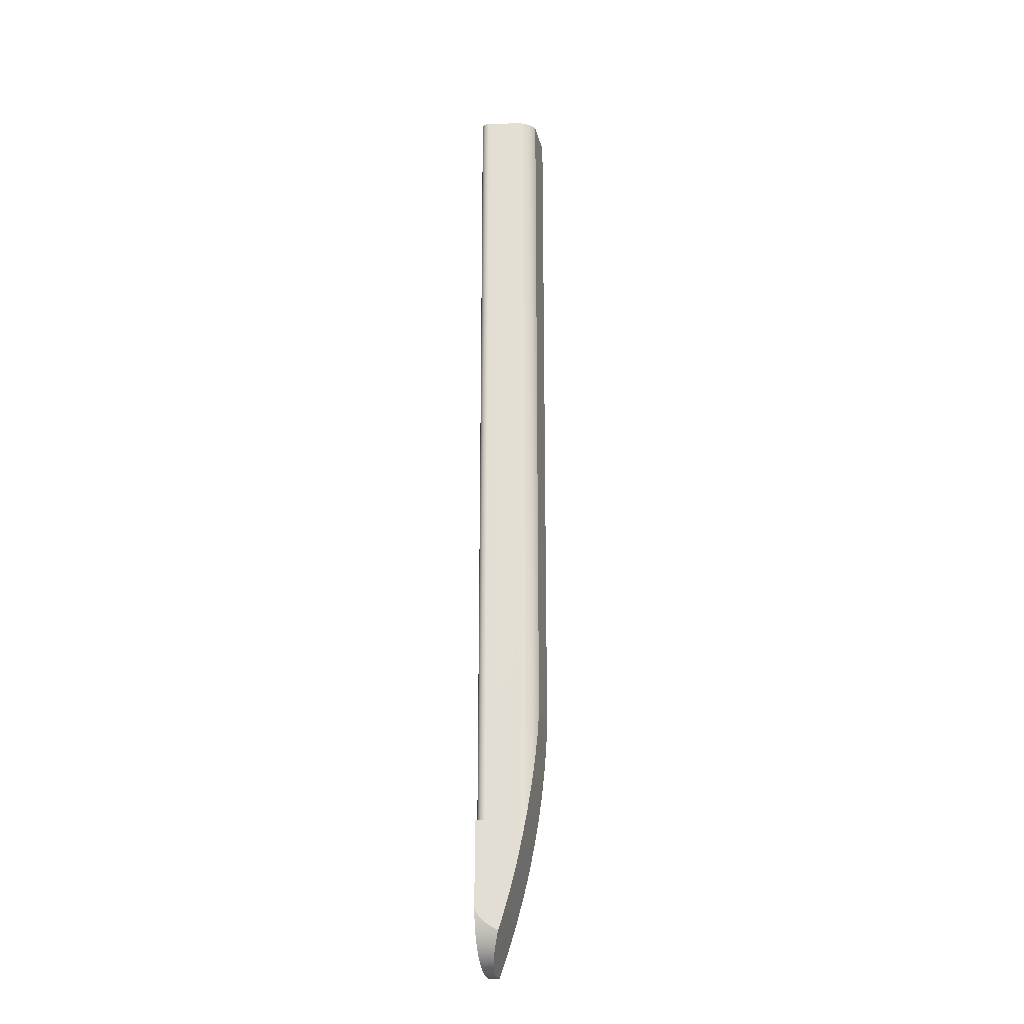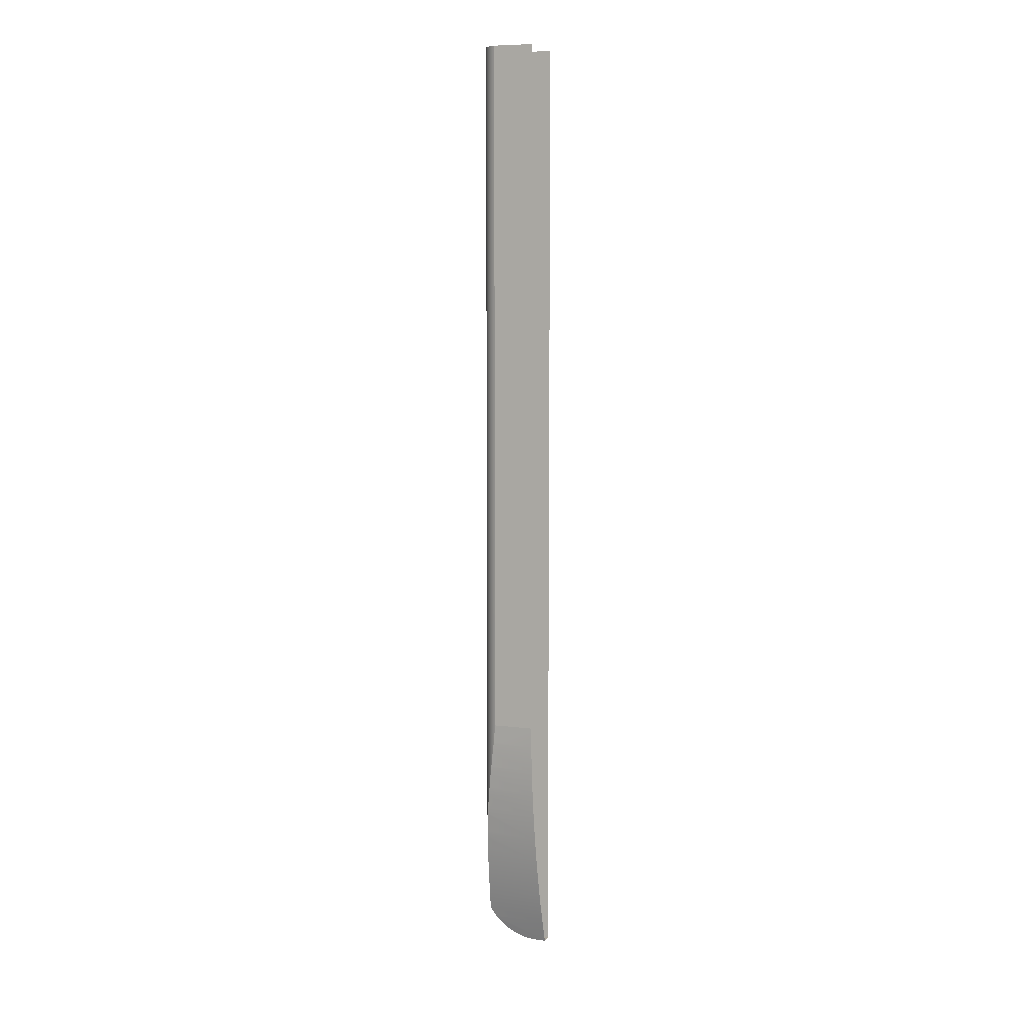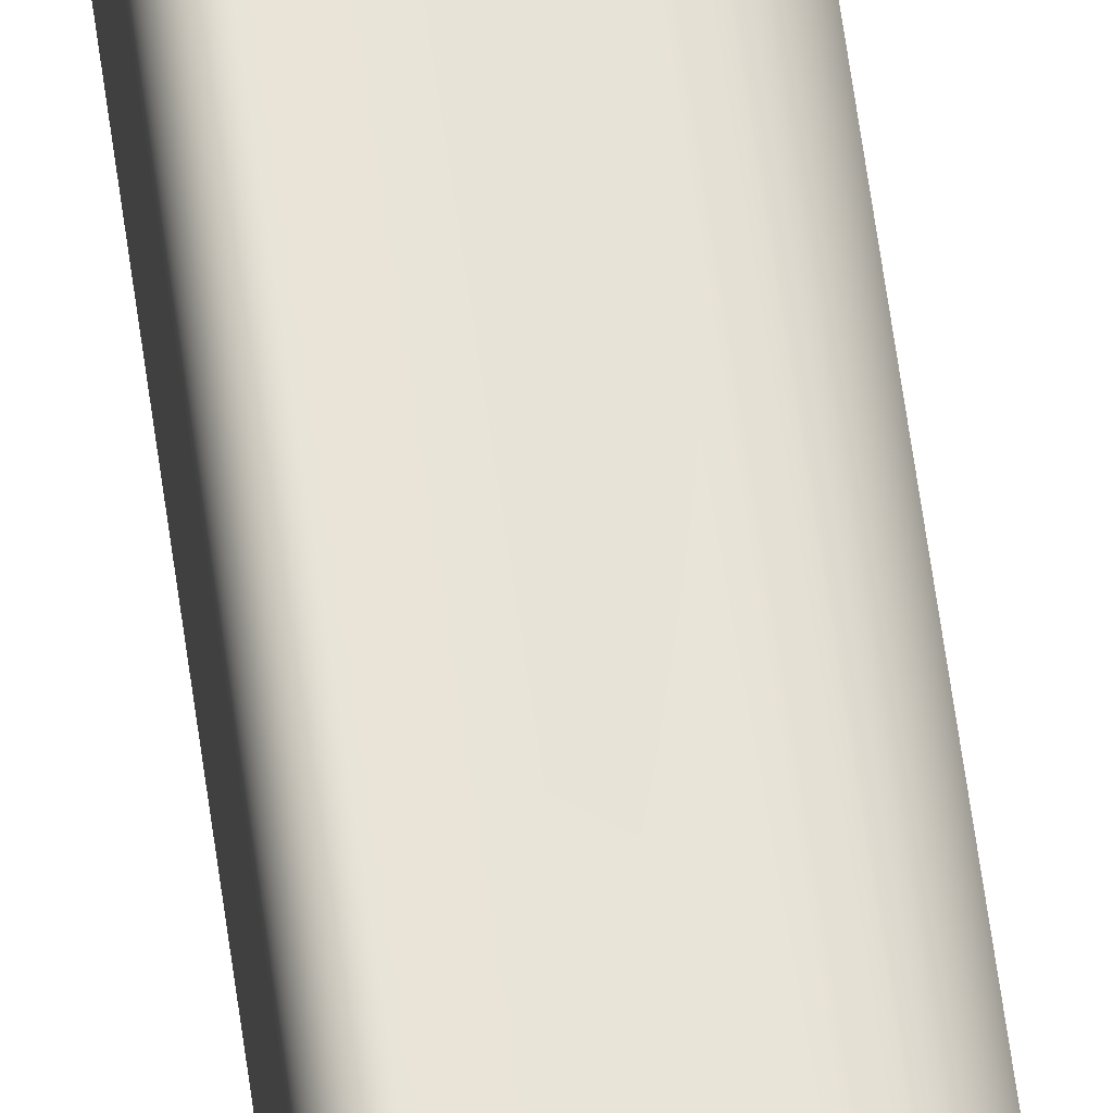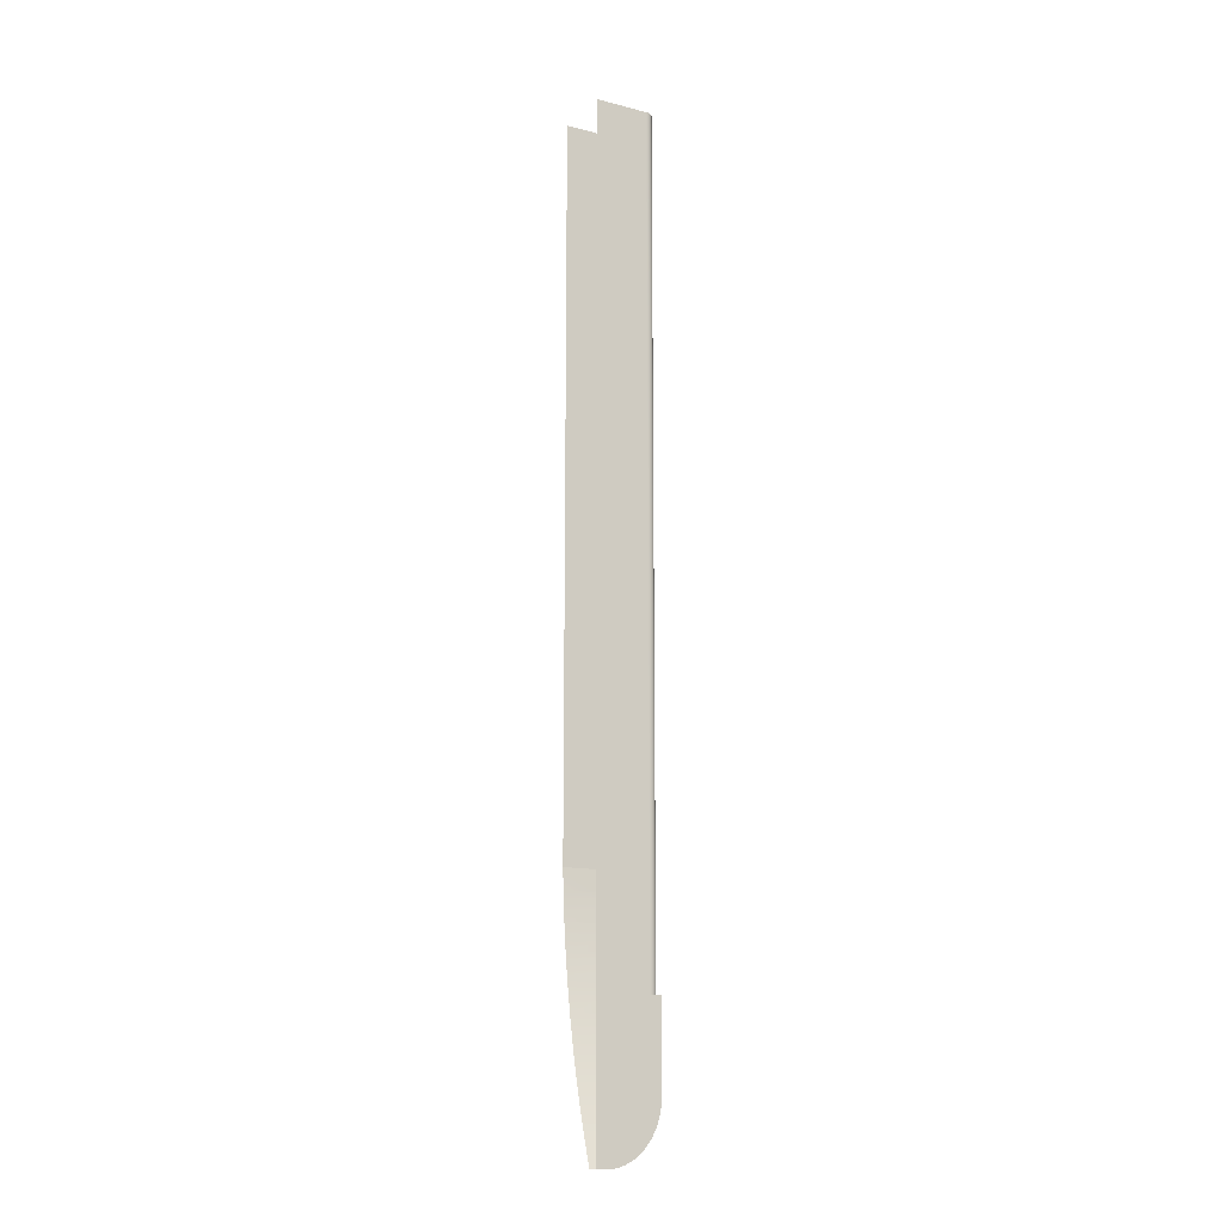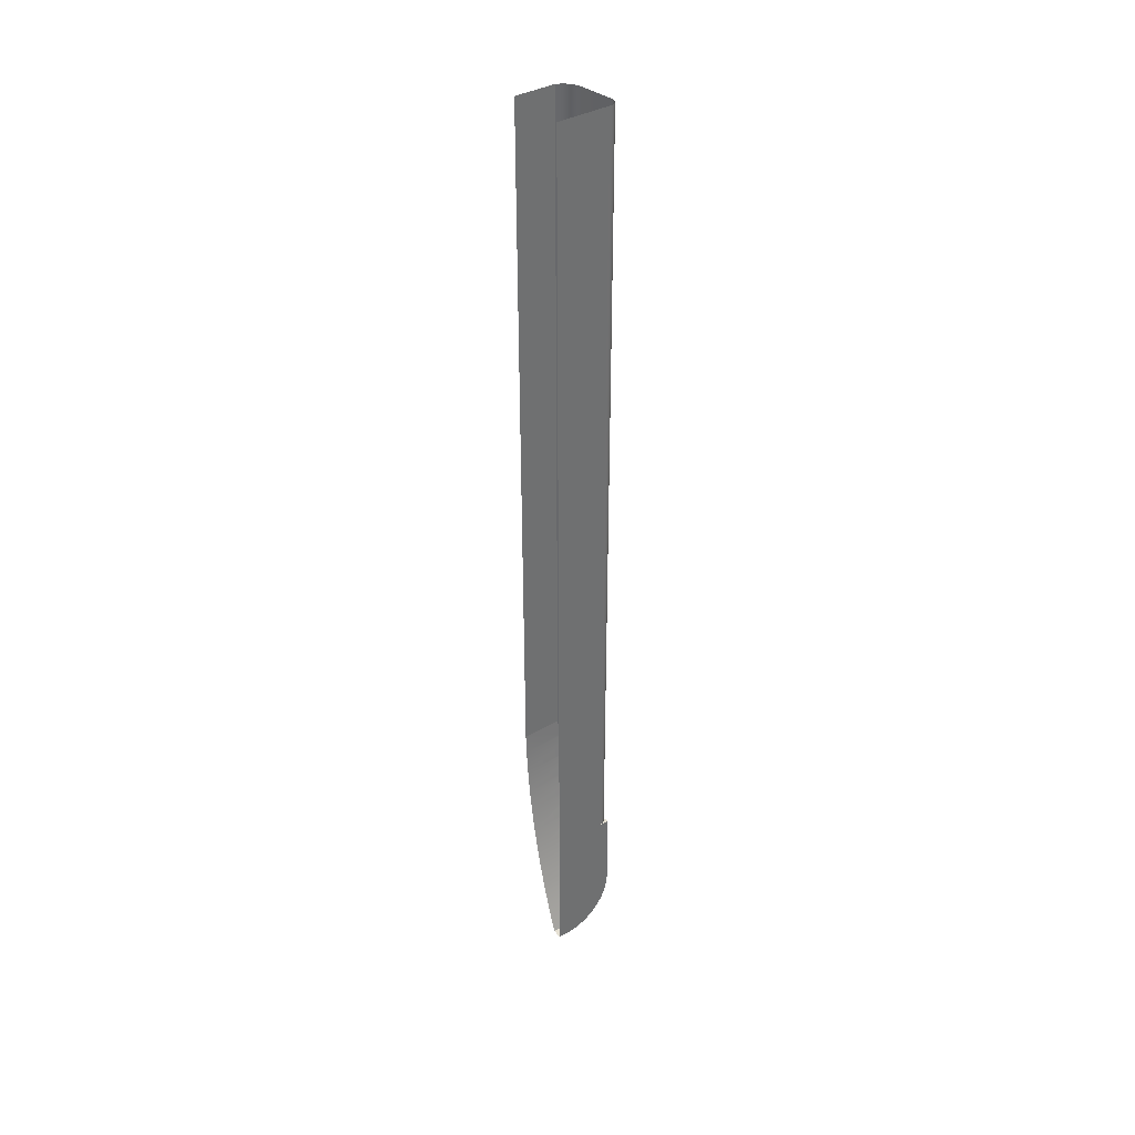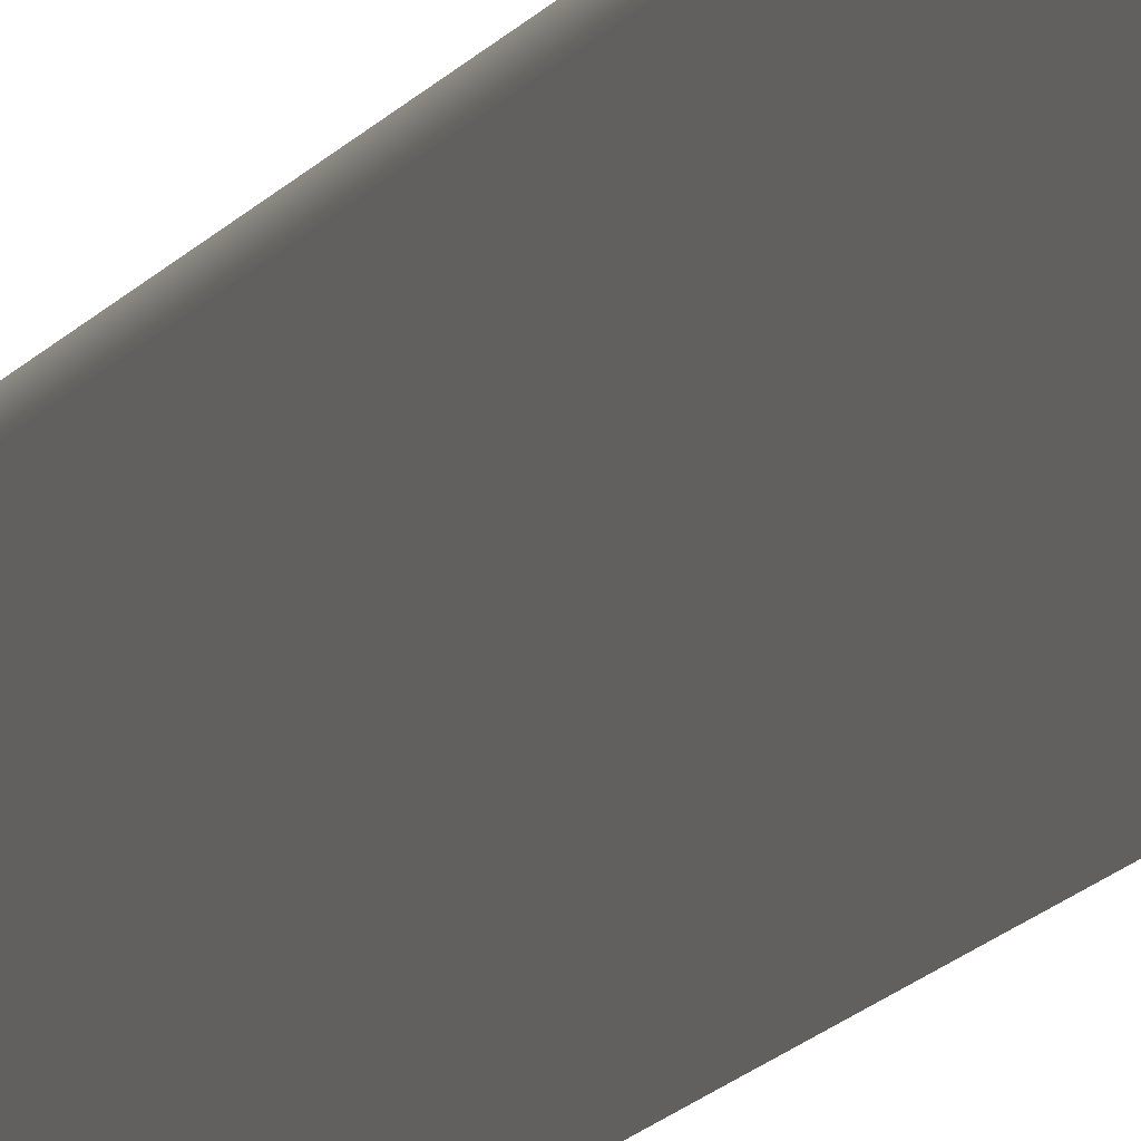
<metadata>
{"format":"obj","ext":"obj","renderer":"f3d","projection":"perspective","resolution":1024,"background":"white","views":[{"elev":-23.4,"azim":-167.3,"up":"+Z"},{"elev":7.9,"azim":-70.8,"up":"+Z"},{"elev":62.4,"azim":172.2,"up":"+Y"},{"elev":-14.2,"azim":60.8,"up":"+Z"},{"elev":38.0,"azim":54.5,"up":"+Z"},{"elev":-12.8,"azim":160.2,"up":"+Y"}]}
</metadata>
<code>
o #ID321
v -0.1316 0.006072 -0.5548
v -0.1316 0.03559 -0.01541
v -0.1316 0.006072 -0.01541
v -0.1316 0.03559 -0.4748
v -0.1316 0.04167 -0.4748
v -0.1316 0.04167 -0.5213
v -0.1316 0.04155 -0.5243
v -0.1316 0.0412 -0.5272
v -0.1316 0.04063 -0.5301
v -0.1316 0.03983 -0.5329
v -0.1316 0.03881 -0.5356
v -0.1316 0.03758 -0.5382
v -0.1316 0.03615 -0.5407
v -0.1316 0.03454 -0.543
v -0.1316 0.03274 -0.5452
v -0.1316 0.03079 -0.5472
v -0.1316 0.02868 -0.5489
v -0.1316 0.02645 -0.5505
v -0.1316 0.0241 -0.5518
v -0.1316 0.02165 -0.5529
v -0.1316 0.01913 -0.5538
v -0.1316 0.01655 -0.5544
v -0.1316 0.01394 -0.5547
v -0.1316 0.0113 -0.5548
v -0.1322 0.04155 -0.5243
v -0.1316 0.04167 -0.4748
v -0.1316 0.04167 -0.5213
v -0.137 0.04063 -0.4748
v -0.134 0.0412 -0.5272
v -0.137 0.04063 -0.5301
v -0.1556 0.03705 -0.01541
v -0.137 0.04063 -0.01541
v -0.1412 0.03983 -0.5329
v -0.1443 0.03924 -0.5345
v -0.1467 0.03877 -0.5267
v -0.1506 0.03801 -0.5125
v -0.1541 0.03733 -0.498
v -0.1556 0.03705 -0.491
v -0.1316 0.04167 -0.4748
v -0.1366 0.0407 -0.4748
v -0.1361 0.04072 -0.4748
v -0.137 0.04063 -0.4748
v -0.1317 0.03611 -0.4748
v -0.1316 0.03559 -0.4748
v -0.1317 0.03663 -0.4748
v -0.1318 0.03712 -0.4748
v -0.132 0.0376 -0.4748
v -0.1321 0.03806 -0.4748
v -0.1324 0.03849 -0.4748
v -0.1326 0.03889 -0.4748
v -0.1329 0.03925 -0.4748
v -0.1332 0.03958 -0.4748
v -0.1336 0.03987 -0.4748
v -0.1339 0.04012 -0.4748
v -0.1343 0.04033 -0.4748
v -0.1347 0.0405 -0.4748
v -0.1352 0.04062 -0.4748
v -0.1356 0.04069 -0.4748
v -0.1316 0.03559 -0.01541
v -0.1317 0.03611 -0.4748
v -0.1317 0.03611 -0.01541
v -0.1316 0.03559 -0.4748
v -0.1316 0.006072 -0.5548
v -0.1374 0.0113 -0.5548
v -0.1316 0.0113 -0.5548
v -0.1374 0.006072 -0.5548
v -0.1316 0.01394 -0.5547
v -0.1374 0.0113 -0.5548
v -0.1374 0.01394 -0.5547
v -0.1316 0.0113 -0.5548
v -0.1316 0.01655 -0.5544
v -0.1375 0.01655 -0.5544
v -0.1316 0.01913 -0.5538
v -0.1377 0.01913 -0.5538
v -0.1316 0.02165 -0.5529
v -0.138 0.02165 -0.5529
v -0.1316 0.0241 -0.5518
v -0.1384 0.0241 -0.5518
v -0.1316 0.02645 -0.5505
v -0.1389 0.02645 -0.5505
v -0.1316 0.02868 -0.5489
v -0.1394 0.02868 -0.5489
v -0.1316 0.03079 -0.5472
v -0.14 0.03079 -0.5472
v -0.1316 0.03274 -0.5452
v -0.1407 0.03274 -0.5452
v -0.1316 0.03454 -0.543
v -0.1415 0.03454 -0.543
v -0.1316 0.03615 -0.5407
v -0.1423 0.03615 -0.5407
v -0.1422 0.03604 -0.5409
v -0.1316 0.03758 -0.5382
v -0.1431 0.03758 -0.5382
v -0.1316 0.03881 -0.5356
v -0.1439 0.03881 -0.5356
v -0.1316 0.03983 -0.5329
v -0.1412 0.03983 -0.5329
v -0.1443 0.03924 -0.5345
v -0.1316 0.04063 -0.5301
v -0.137 0.04063 -0.5301
v -0.1316 0.0412 -0.5272
v -0.134 0.0412 -0.5272
v -0.1316 0.04155 -0.5243
v -0.1322 0.04155 -0.5243
v -0.1316 0.04167 -0.5213
v -0.1366 0.0407 -0.4748
v -0.137 0.04063 -0.01541
v -0.1366 0.0407 -0.01541
v -0.137 0.04063 -0.4748
v -0.1467 0.03877 -0.5267
v -0.1422 0.006072 -0.5409
v -0.1467 0.006072 -0.5267
v -0.1443 0.03924 -0.5345
v -0.1439 0.03881 -0.5356
v -0.1431 0.03758 -0.5382
v -0.1423 0.03615 -0.5407
v -0.1422 0.03604 -0.5409
v -0.1506 0.006072 -0.5125
v -0.1506 0.03801 -0.5125
v -0.1482 0.006072 -0.5212
v -0.1541 0.03733 -0.498
v -0.1541 0.006072 -0.498
v -0.1572 0.03662 -0.4835
v -0.1572 0.006072 -0.4835
v -0.1566 0.03681 -0.4861
v -0.1556 0.03705 -0.491
v -0.1566 0.03681 -0.4861
v -0.1566 0.03681 -0.01541
v -0.1361 0.04072 -0.4748
v -0.1361 0.04072 -0.01541
v -0.1356 0.04069 -0.4748
v -0.1356 0.04069 -0.01541
v -0.1352 0.04062 -0.4748
v -0.1352 0.04062 -0.01541
v -0.1347 0.0405 -0.4748
v -0.1347 0.0405 -0.01541
v -0.1343 0.04033 -0.4748
v -0.1343 0.04033 -0.01541
v -0.1339 0.04012 -0.4748
v -0.1339 0.04012 -0.01541
v -0.1336 0.03987 -0.4748
v -0.1336 0.03987 -0.01541
v -0.1332 0.03958 -0.4748
v -0.1332 0.03958 -0.01541
v -0.1329 0.03925 -0.4748
v -0.1329 0.03925 -0.01541
v -0.1326 0.03889 -0.01541
v -0.1326 0.03889 -0.4748
v -0.1324 0.03849 -0.01541
v -0.1324 0.03849 -0.4748
v -0.1321 0.03806 -0.01541
v -0.1321 0.03806 -0.4748
v -0.132 0.0376 -0.01541
v -0.132 0.0376 -0.4748
v -0.1318 0.03712 -0.01541
v -0.1318 0.03712 -0.4748
v -0.1317 0.03663 -0.01541
v -0.1317 0.03663 -0.4748
v -0.1376 0.006072 -0.5542
v -0.1415 0.03454 -0.543
v -0.1407 0.03274 -0.5452
v -0.14 0.03079 -0.5472
v -0.1394 0.02868 -0.5489
v -0.1389 0.02645 -0.5505
v -0.1384 0.0241 -0.5518
v -0.138 0.02165 -0.5529
v -0.1377 0.01913 -0.5538
v -0.1375 0.01655 -0.5544
v -0.1374 0.006072 -0.5548
v -0.1374 0.01394 -0.5547
v -0.1374 0.0113 -0.5548
v -0.1598 0.03538 -0.4688
v -0.1598 0.006072 -0.4688
v -0.1595 0.03552 -0.4699
v -0.1586 0.03604 -0.4753
v -0.1576 0.03647 -0.4809
v -0.1572 0.03662 -0.4835
v -0.1576 0.03647 -0.01541
v -0.1576 0.03647 -0.4809
v -0.1613 0.03424 -0.4579
v -0.1618 0.006072 -0.454
v -0.1618 0.03372 -0.454
v -0.1604 0.03492 -0.4639
v -0.1598 0.03538 -0.4688
v -0.1595 0.03552 -0.01541
v -0.1595 0.03552 -0.4699
v -0.1604 0.03492 -0.01541
v -0.1604 0.03492 -0.4639
v -0.1586 0.03604 -0.01541
v -0.1586 0.03604 -0.4753
v -0.1635 0.03184 -0.4391
v -0.1635 0.006072 -0.4391
v -0.1628 0.03266 -0.4449
v -0.1621 0.03349 -0.4517
v -0.1618 0.03372 -0.454
v -0.1613 0.03424 -0.01541
v -0.1613 0.03424 -0.4579
v -0.1621 0.03349 -0.01541
v -0.1621 0.03349 -0.4517
v -0.1641 0.03082 -0.4305
v -0.1646 0.006072 -0.4242
v -0.1646 0.02993 -0.4242
v -0.1635 0.03177 -0.4385
v -0.1628 0.03266 -0.01541
v -0.1635 0.03177 -0.4385
v -0.1635 0.03177 -0.01541
v -0.1628 0.03266 -0.4449
v -0.1635 0.03184 -0.4391
v -0.1647 0.02982 -0.4229
v -0.1651 0.006072 -0.4123
v -0.1651 0.02877 -0.4123
v -0.1641 0.03082 -0.01541
v -0.1647 0.02982 -0.4229
v -0.1647 0.02982 -0.01541
v -0.1641 0.03082 -0.4305
v -0.1646 0.02993 -0.4242
v -0.1651 0.02877 -0.01541
v -0.1651 0.006072 -0.4123
v -0.1651 0.006072 -0.01541
v -0.1651 0.02877 -0.4123
v -0.1651 0.02877 -0.4123
v -0.1651 0.02877 -0.01541
f 1 2 3
f 2 1 4
f 4 1 5
f 5 1 6
f 6 1 7
f 7 1 8
f 8 1 9
f 9 1 10
f 10 1 11
f 11 1 12
f 12 1 13
f 13 1 14
f 14 1 15
f 15 1 16
f 16 1 17
f 17 1 18
f 18 1 19
f 19 1 20
f 20 1 21
f 21 1 22
f 22 1 23
f 23 1 24
f 25 26 27
f 26 25 28
f 28 25 29
f 28 29 30
f 28 31 32
f 31 28 30
f 31 30 33
f 31 33 34
f 31 34 35
f 31 35 36
f 31 36 37
f 31 37 38
f 39 40 41
f 40 39 42
f 39 43 44
f 43 39 45
f 45 39 46
f 46 39 47
f 47 39 48
f 48 39 49
f 49 39 50
f 50 39 51
f 51 39 52
f 52 39 53
f 53 39 54
f 54 39 55
f 55 39 56
f 56 39 57
f 57 39 58
f 58 39 41
f 59 60 61
f 60 59 62
f 63 64 65
f 64 63 66
f 67 68 69
f 68 67 70
f 71 69 72
f 69 71 67
f 73 72 74
f 72 73 71
f 75 74 76
f 74 75 73
f 77 76 78
f 76 77 75
f 79 78 80
f 78 79 77
f 81 80 82
f 80 81 79
f 83 82 84
f 82 83 81
f 84 85 83
f 85 84 86
f 86 87 85
f 87 86 88
f 88 89 87
f 89 88 90
f 90 88 91
f 90 92 89
f 92 90 93
f 93 94 92
f 94 93 95
f 95 96 94
f 96 95 97
f 97 95 98
f 97 99 96
f 99 97 100
f 100 101 99
f 101 100 102
f 102 103 101
f 103 102 104
f 104 105 103
f 106 107 108
f 107 106 109
f 110 111 112
f 111 110 113
f 111 113 114
f 111 114 115
f 111 115 116
f 111 116 117
f 110 118 119
f 118 110 120
f 120 110 112
f 121 118 122
f 118 121 119
f 123 122 124
f 122 123 125
f 122 125 126
f 122 126 121
f 127 31 38
f 31 127 128
f 129 108 130
f 108 129 106
f 131 130 132
f 130 131 129
f 133 132 134
f 132 133 131
f 135 134 136
f 134 135 133
f 137 136 138
f 136 137 135
f 139 138 140
f 138 139 137
f 141 140 142
f 140 141 139
f 143 142 144
f 142 143 141
f 145 144 146
f 144 145 143
f 147 145 146
f 145 147 148
f 149 148 147
f 148 149 150
f 151 150 149
f 150 151 152
f 153 152 151
f 152 153 154
f 155 154 153
f 154 155 156
f 157 156 155
f 156 157 158
f 61 158 157
f 158 61 60
f 117 159 111
f 159 117 160
f 159 160 161
f 159 161 162
f 159 162 163
f 159 163 164
f 159 164 165
f 159 165 166
f 159 166 167
f 159 167 168
f 159 168 169
f 169 168 170
f 169 170 171
f 172 124 173
f 124 172 174
f 124 174 175
f 124 175 176
f 124 176 123
f 177 128 127
f 128 177 178
f 178 177 179
f 180 181 182
f 181 180 173
f 173 180 183
f 173 183 172
f 184 185 186
f 185 184 187
f 187 184 188
f 186 189 190
f 189 186 185
f 190 178 179
f 178 190 189
f 191 181 192
f 181 191 193
f 181 193 194
f 181 194 182
f 195 196 197
f 196 195 198
f 198 195 199
f 197 187 188
f 187 197 196
f 200 201 202
f 201 200 192
f 192 200 203
f 192 203 191
f 204 205 206
f 205 204 207
f 205 207 208
f 198 207 204
f 207 198 199
f 209 210 211
f 210 209 201
f 201 209 202
f 212 213 214
f 213 212 215
f 213 215 216
f 206 215 212
f 215 206 205
f 217 218 219
f 218 217 220
f 214 221 222
f 221 214 213

</code>
